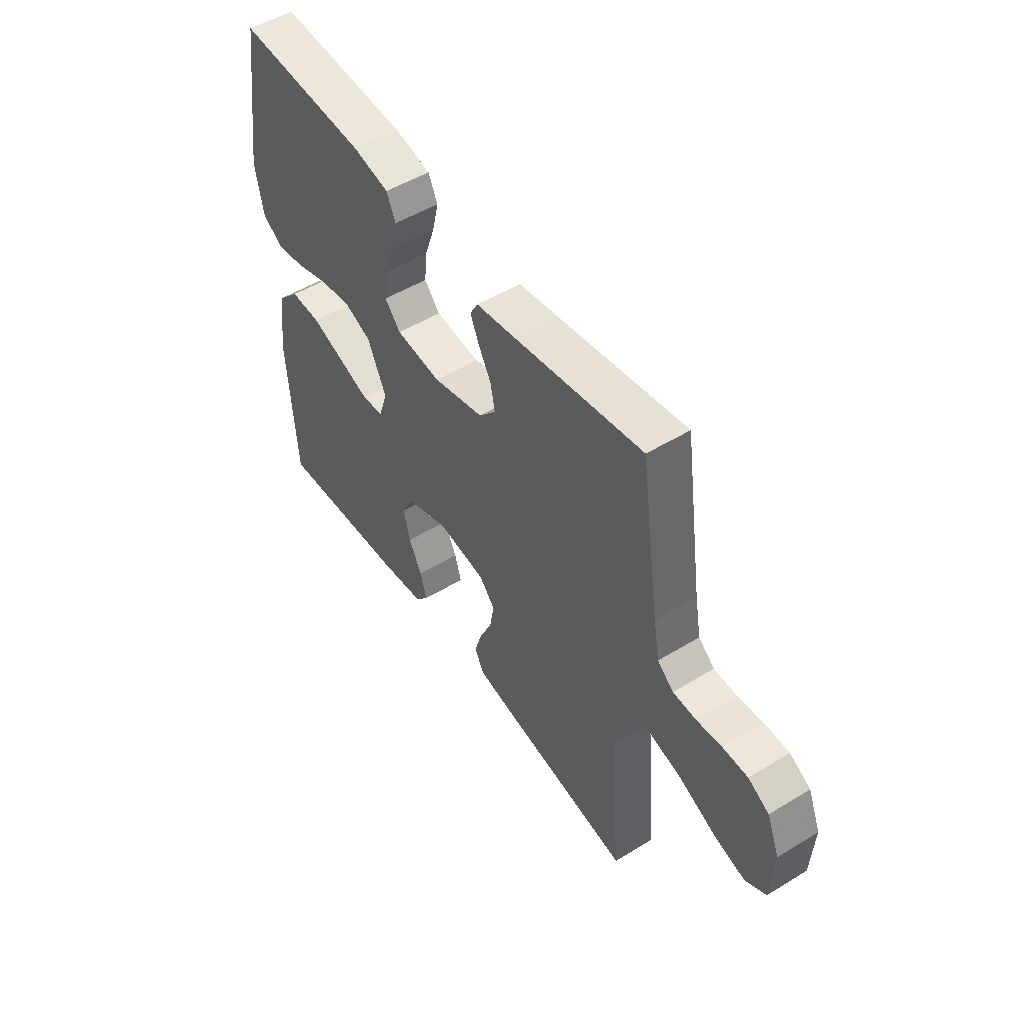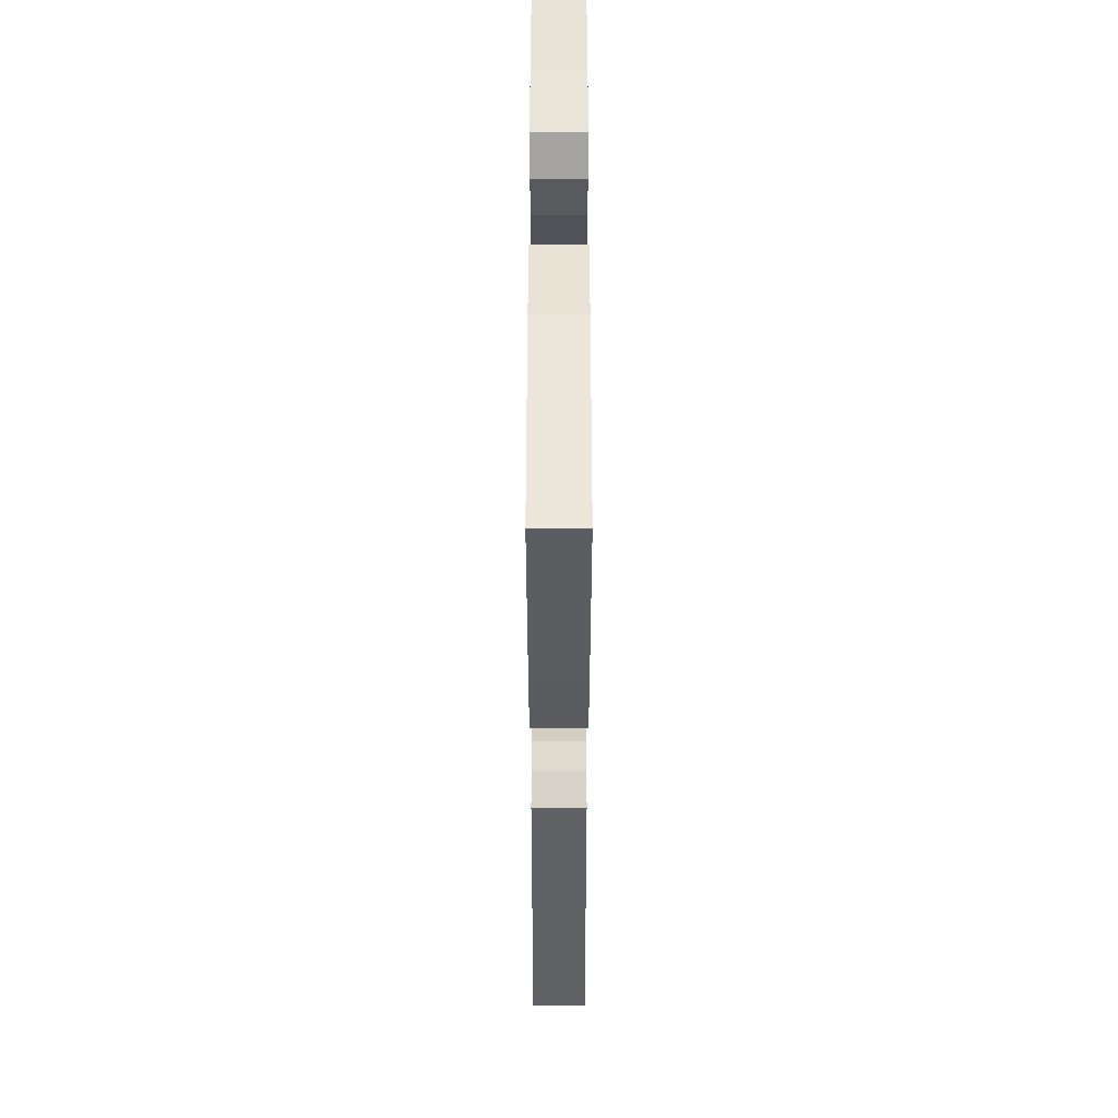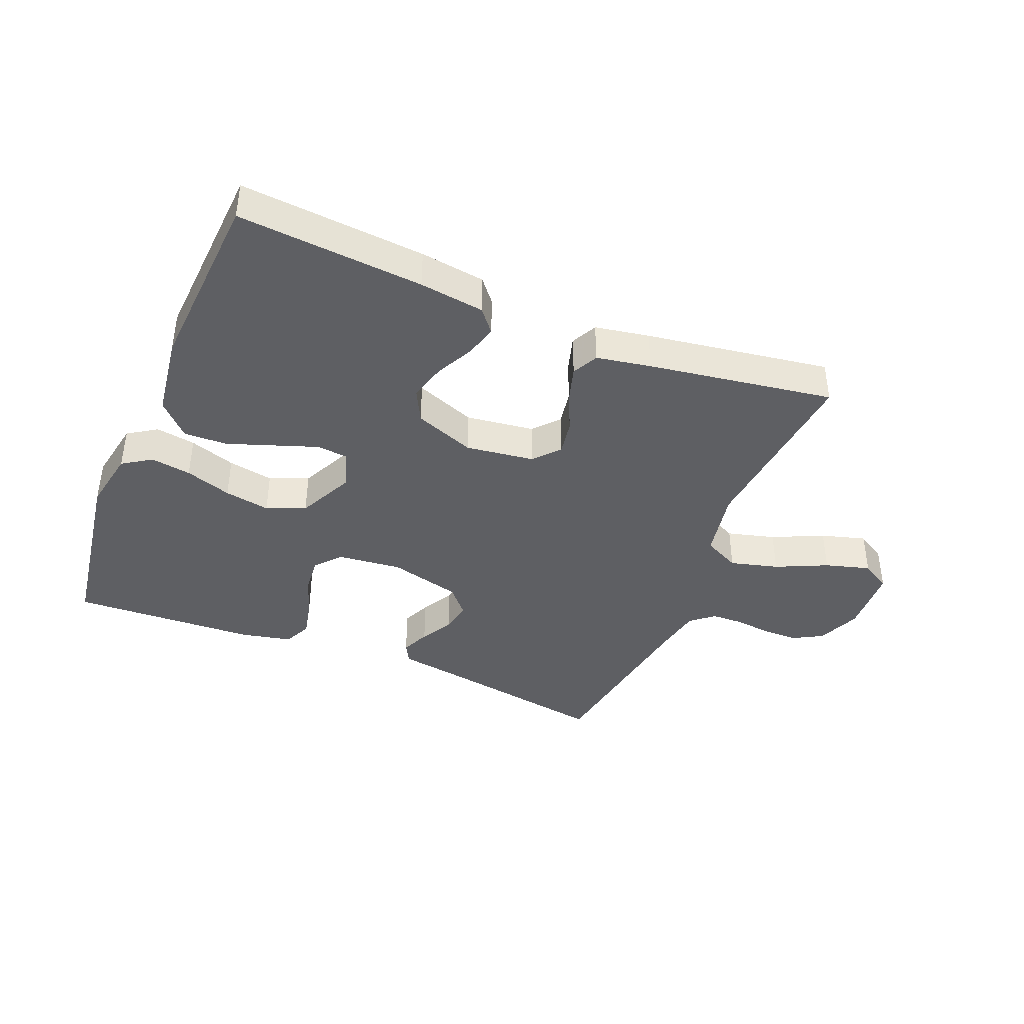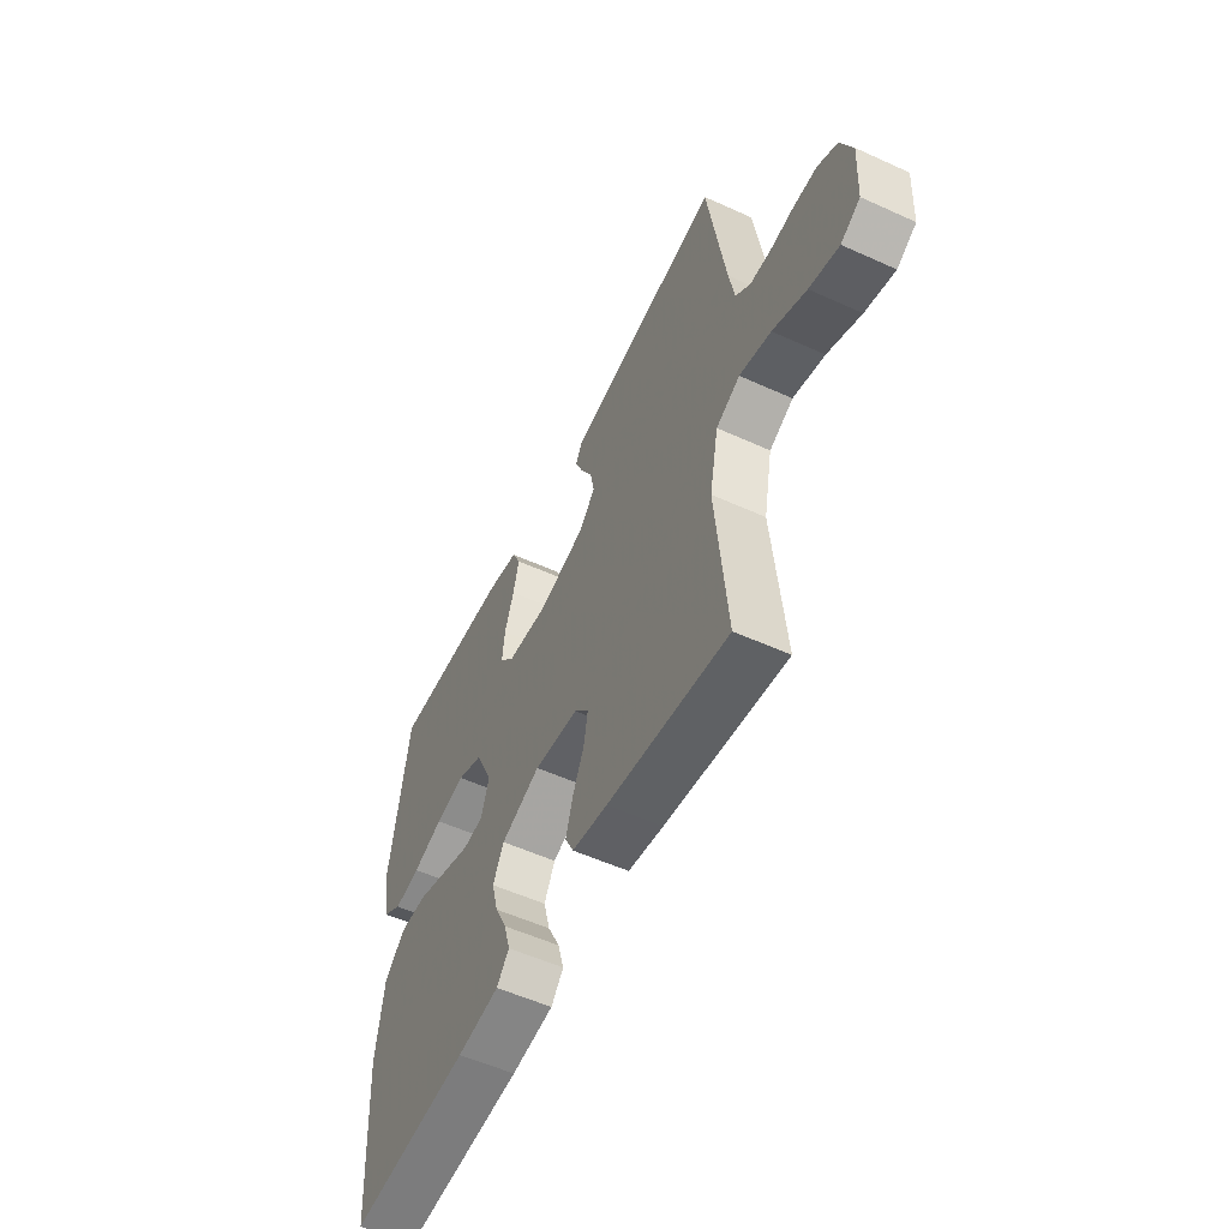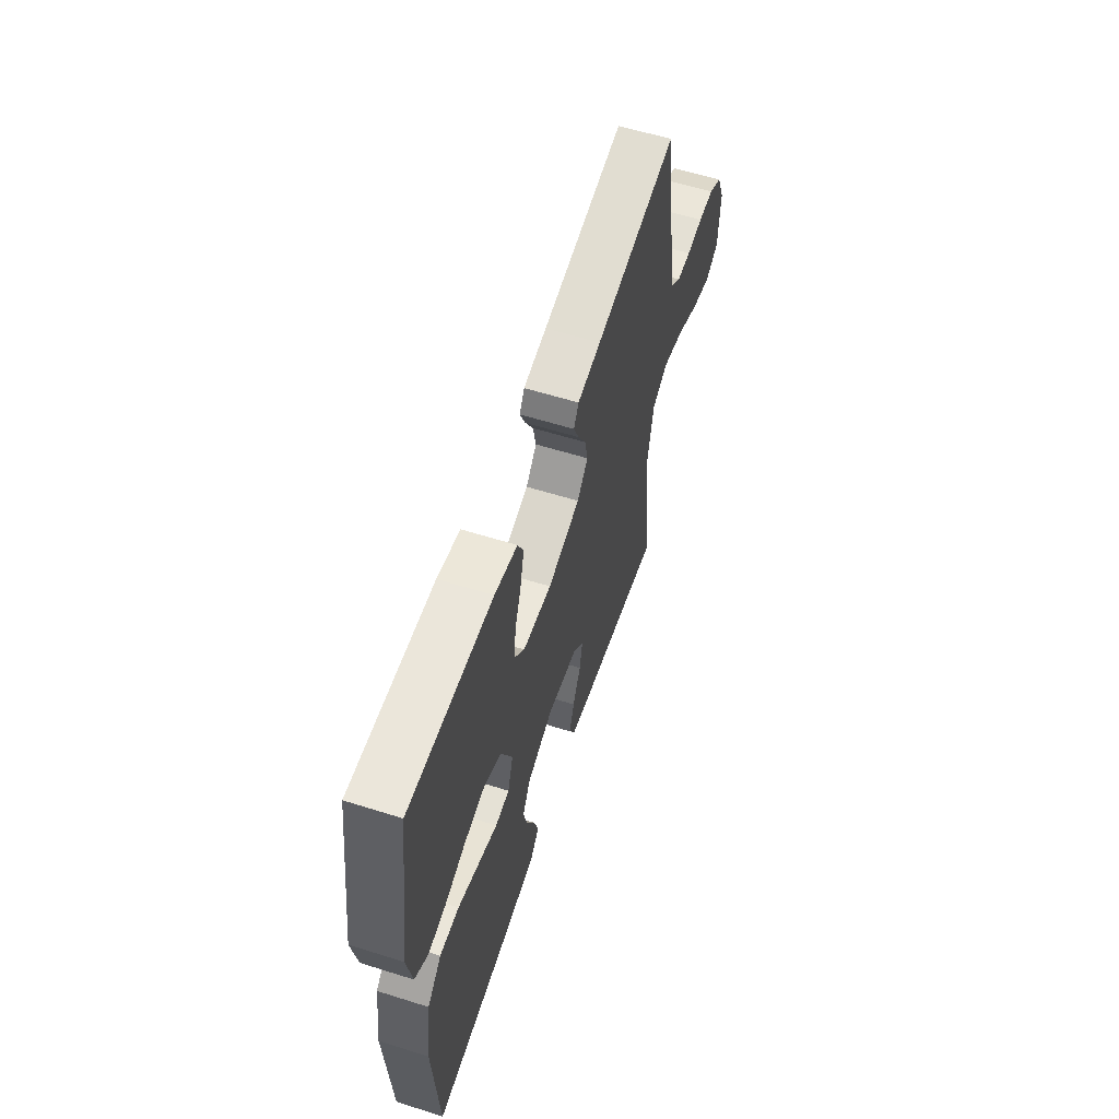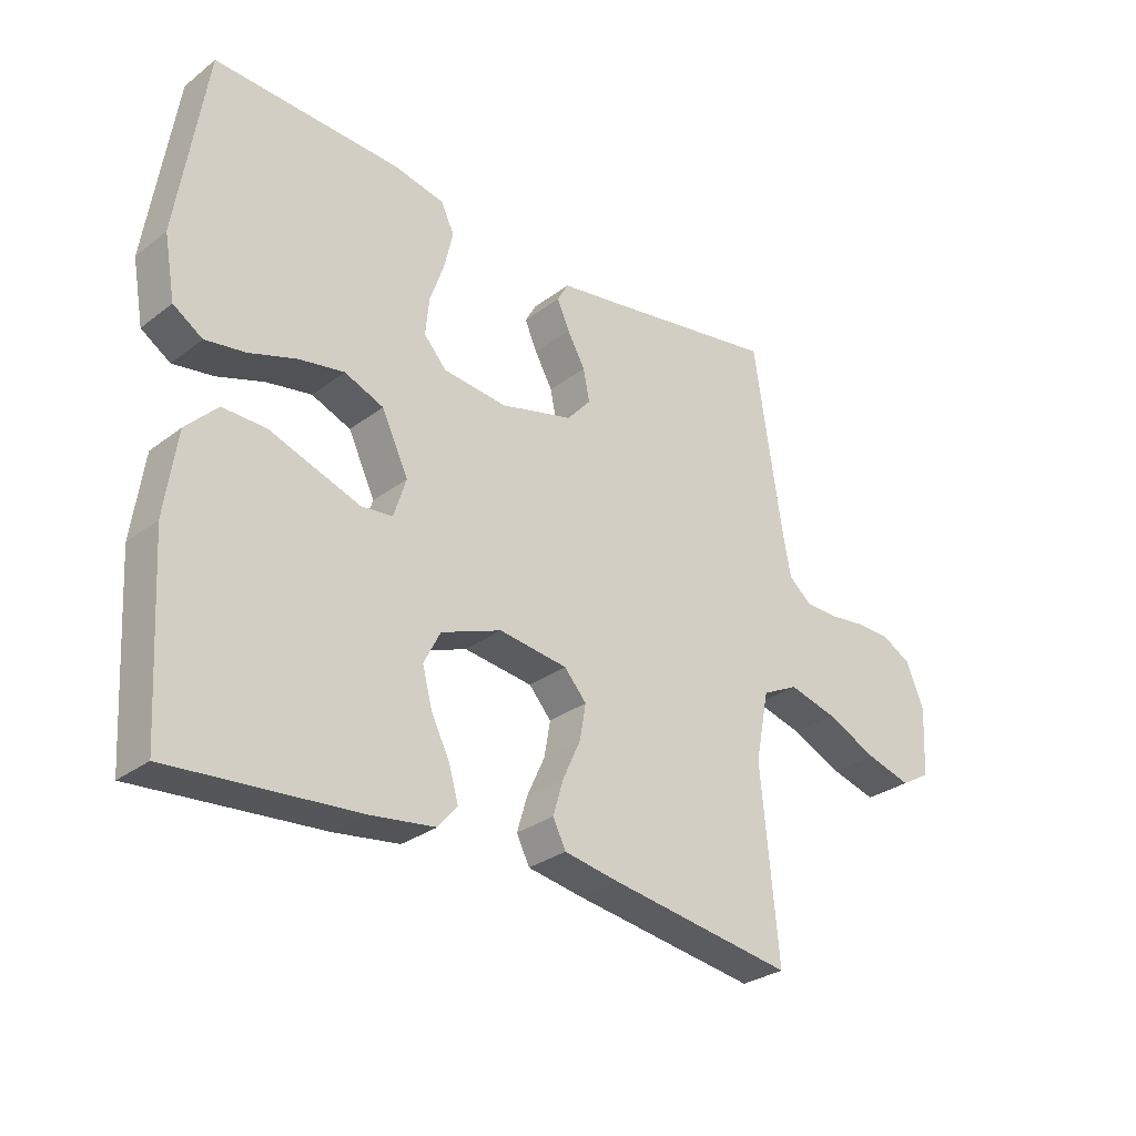
<metadata>
{"format":"obj","ext":"obj","renderer":"f3d","projection":"perspective","resolution":1024,"background":"white","views":[{"elev":50.9,"azim":-123.7,"up":"+Z"},{"elev":-39.9,"azim":90.0,"up":"+Z"},{"elev":-40.7,"azim":157.5,"up":"+Y"},{"elev":-54.7,"azim":-115.7,"up":"+Z"},{"elev":58.8,"azim":108.0,"up":"+Z"},{"elev":-29.3,"azim":138.1,"up":"+Z"}]}
</metadata>
<code>
v 0.5 0.07 0.5
v 0.546 0.07 0.2
v 0.528 0.07 0.1
v 0.481 0.07 0.069
v 0.416 0.07 0.079
v 0.341 0.07 0.104
v 0.267 0.07 0.117
v 0.204 0.07 0.091
v 0.161 0.07 0
v 0.181 0.07 -0.063
v 0.232 0.07 -0.068
v 0.302 0.07 -0.043
v 0.378 0.07 -0.016
v 0.448 0.07 -0.014
v 0.499 0.07 -0.066
v 0.518 0.07 -0.2
v 0.5 0.07 -0.5
v 0.2 0.07 -0.477
v 0.095 0.07 -0.463
v 0.064 0.07 -0.426
v 0.079 0.07 -0.373
v 0.109 0.07 -0.313
v 0.125 0.07 -0.252
v 0.098 0.07 -0.199
v 0 0.07 -0.162
v -0.111 0.07 -0.177
v -0.147 0.07 -0.218
v -0.137 0.07 -0.275
v -0.108 0.07 -0.338
v -0.091 0.07 -0.395
v -0.112 0.07 -0.437
v -0.2 0.07 -0.453
v -0.5 0.07 -0.5
v -0.472 0.07 -0.2
v -0.494 0.07 -0.088
v -0.553 0.07 -0.059
v -0.631 0.07 -0.08
v -0.714 0.07 -0.119
v -0.787 0.07 -0.14
v -0.835 0.07 -0.112
v -0.841 0.07 0
v -0.812 0.07 0.07
v -0.764 0.07 0.097
v -0.707 0.07 0.098
v -0.648 0.07 0.091
v -0.596 0.07 0.093
v -0.559 0.07 0.124
v -0.545 0.07 0.2
v -0.5 0.07 0.5
v -0.2 0.07 0.451
v -0.115 0.07 0.438
v -0.097 0.07 0.406
v -0.117 0.07 0.36
v -0.146 0.07 0.308
v -0.156 0.07 0.257
v -0.117 0.07 0.213
v 0 0.07 0.183
v 0.104 0.07 0.194
v 0.14 0.07 0.235
v 0.134 0.07 0.295
v 0.111 0.07 0.361
v 0.097 0.07 0.422
v 0.118 0.07 0.467
v 0.2 0.07 0.485
v 0.5 0 0.5
v 0.546 0 0.2
v 0.528 0 0.1
v 0.481 0 0.069
v 0.416 0 0.079
v 0.341 0 0.104
v 0.267 0 0.117
v 0.204 0 0.091
v 0.161 0 0
v 0.181 0 -0.063
v 0.232 0 -0.068
v 0.302 0 -0.043
v 0.378 0 -0.016
v 0.448 0 -0.014
v 0.499 0 -0.066
v 0.518 0 -0.2
v 0.5 0 -0.5
v 0.2 0 -0.477
v 0.095 0 -0.463
v 0.064 0 -0.426
v 0.079 0 -0.373
v 0.109 0 -0.313
v 0.125 0 -0.252
v 0.098 0 -0.199
v 0 0 -0.162
v -0.111 0 -0.177
v -0.147 0 -0.218
v -0.137 0 -0.275
v -0.108 0 -0.338
v -0.091 0 -0.395
v -0.112 0 -0.437
v -0.2 0 -0.453
v -0.5 0 -0.5
v -0.472 0 -0.2
v -0.494 0 -0.088
v -0.553 0 -0.059
v -0.631 0 -0.08
v -0.714 0 -0.119
v -0.787 0 -0.14
v -0.835 0 -0.112
v -0.841 0 0
v -0.812 0 0.07
v -0.764 0 0.097
v -0.707 0 0.098
v -0.648 0 0.091
v -0.596 0 0.093
v -0.559 0 0.124
v -0.545 0 0.2
v -0.5 0 0.5
v -0.2 0 0.451
v -0.115 0 0.438
v -0.097 0 0.406
v -0.117 0 0.36
v -0.146 0 0.308
v -0.156 0 0.257
v -0.117 0 0.213
v 0 0 0.183
v 0.104 0 0.194
v 0.14 0 0.235
v 0.134 0 0.295
v 0.111 0 0.361
v 0.097 0 0.422
v 0.118 0 0.467
v 0.2 0 0.485
f 60 61 62 63
f 59 60 63 64
f 51 52 53 54
f 50 51 54
f 48 49 50 54
f 47 48 54 55
f 46 47 55 56
f 42 43 44 45
f 42 45 46
f 41 42 46
f 37 38 39 40
f 36 37 40 41
f 31 32 33 34
f 31 34 35
f 28 29 30 31
f 27 28 31 35
f 26 27 35 36
f 19 20 21 22
f 19 22 23
f 18 19 23
f 17 18 23
f 16 17 23 24
f 11 12 13 14
f 11 14 15 16
f 3 4 5 6
f 3 6 7
f 2 3 7
f 59 64 1 2
f 58 59 2 7
f 57 58 7 8
f 56 57 8 9
f 36 41 46 56
f 25 26 36 56
f 25 56 9 10
f 16 24 25
f 10 11 16 25
f 127 126 125 124
f 128 127 124 123
f 118 117 116 115
f 118 115 114
f 118 114 113 112
f 119 118 112 111
f 120 119 111 110
f 109 108 107 106
f 110 109 106
f 110 106 105
f 104 103 102 101
f 105 104 101 100
f 98 97 96 95
f 99 98 95
f 95 94 93 92
f 99 95 92 91
f 100 99 91 90
f 86 85 84 83
f 87 86 83
f 87 83 82
f 87 82 81
f 88 87 81 80
f 78 77 76 75
f 80 79 78 75
f 70 69 68 67
f 71 70 67
f 71 67 66
f 66 65 128 123
f 71 66 123 122
f 72 71 122 121
f 73 72 121 120
f 120 110 105 100
f 120 100 90 89
f 74 73 120 89
f 89 88 80
f 89 80 75 74
f 1 65 66 2
f 2 66 67 3
f 3 67 68 4
f 4 68 69 5
f 5 69 70 6
f 6 70 71 7
f 7 71 72 8
f 8 72 73 9
f 9 73 74 10
f 10 74 75 11
f 11 75 76 12
f 12 76 77 13
f 13 77 78 14
f 14 78 79 15
f 15 79 80 16
f 16 80 81 17
f 17 81 82 18
f 18 82 83 19
f 19 83 84 20
f 20 84 85 21
f 21 85 86 22
f 22 86 87 23
f 23 87 88 24
f 24 88 89 25
f 25 89 90 26
f 26 90 91 27
f 27 91 92 28
f 28 92 93 29
f 29 93 94 30
f 30 94 95 31
f 31 95 96 32
f 32 96 97 33
f 33 97 98 34
f 34 98 99 35
f 35 99 100 36
f 36 100 101 37
f 37 101 102 38
f 38 102 103 39
f 39 103 104 40
f 40 104 105 41
f 41 105 106 42
f 42 106 107 43
f 43 107 108 44
f 44 108 109 45
f 45 109 110 46
f 46 110 111 47
f 47 111 112 48
f 48 112 113 49
f 49 113 114 50
f 50 114 115 51
f 51 115 116 52
f 52 116 117 53
f 53 117 118 54
f 54 118 119 55
f 55 119 120 56
f 56 120 121 57
f 57 121 122 58
f 58 122 123 59
f 59 123 124 60
f 60 124 125 61
f 61 125 126 62
f 62 126 127 63
f 63 127 128 64
f 64 128 65 1

</code>
